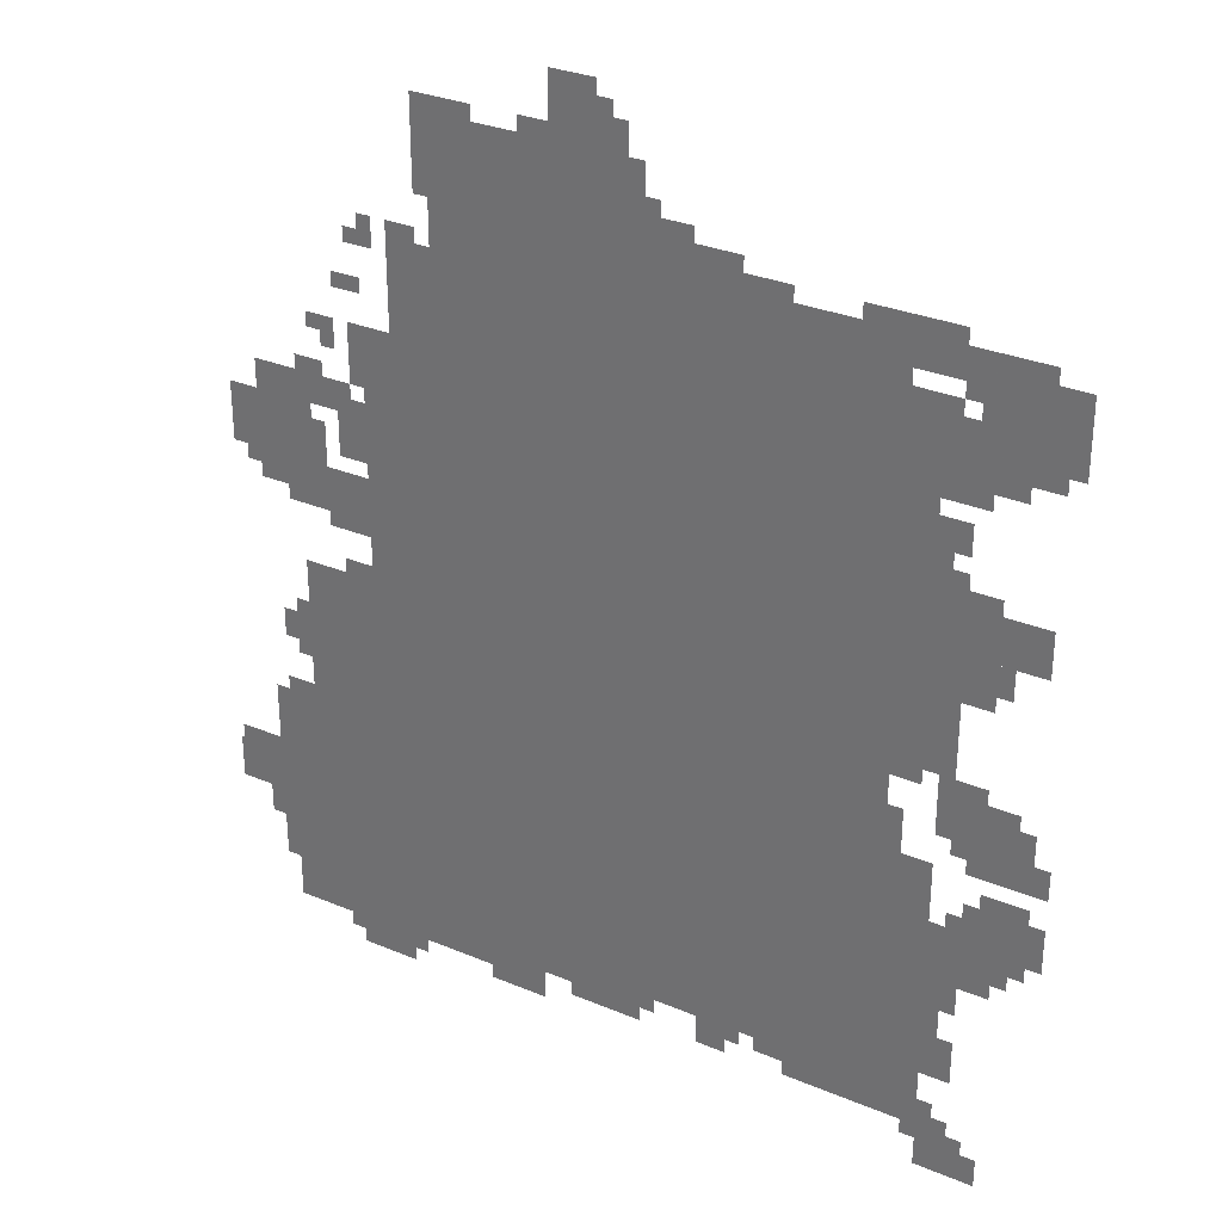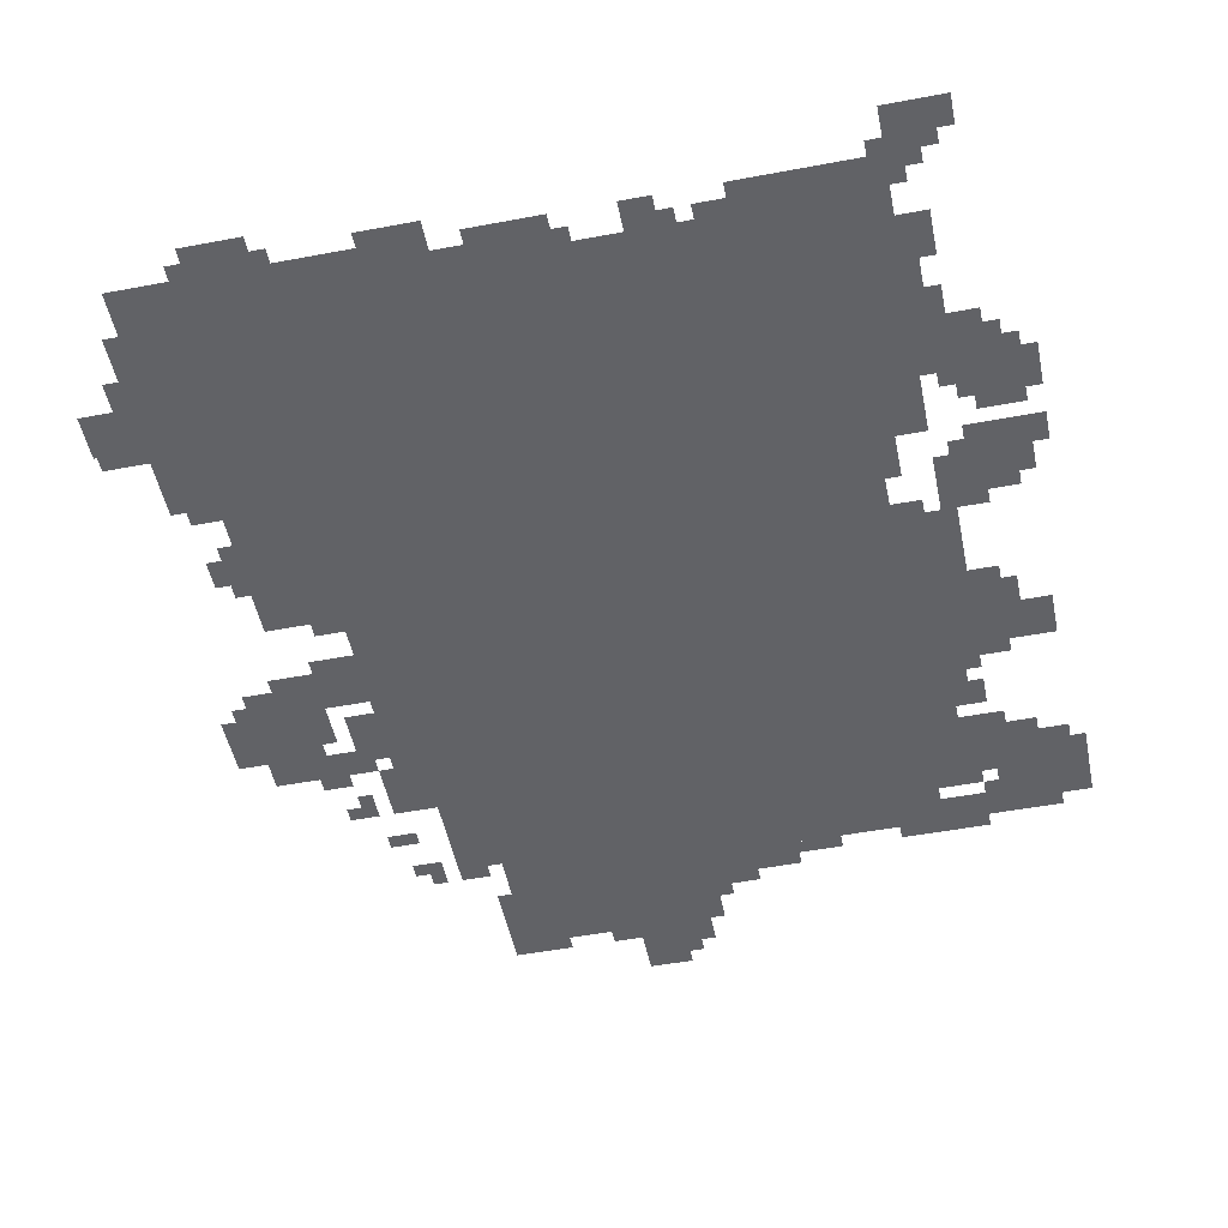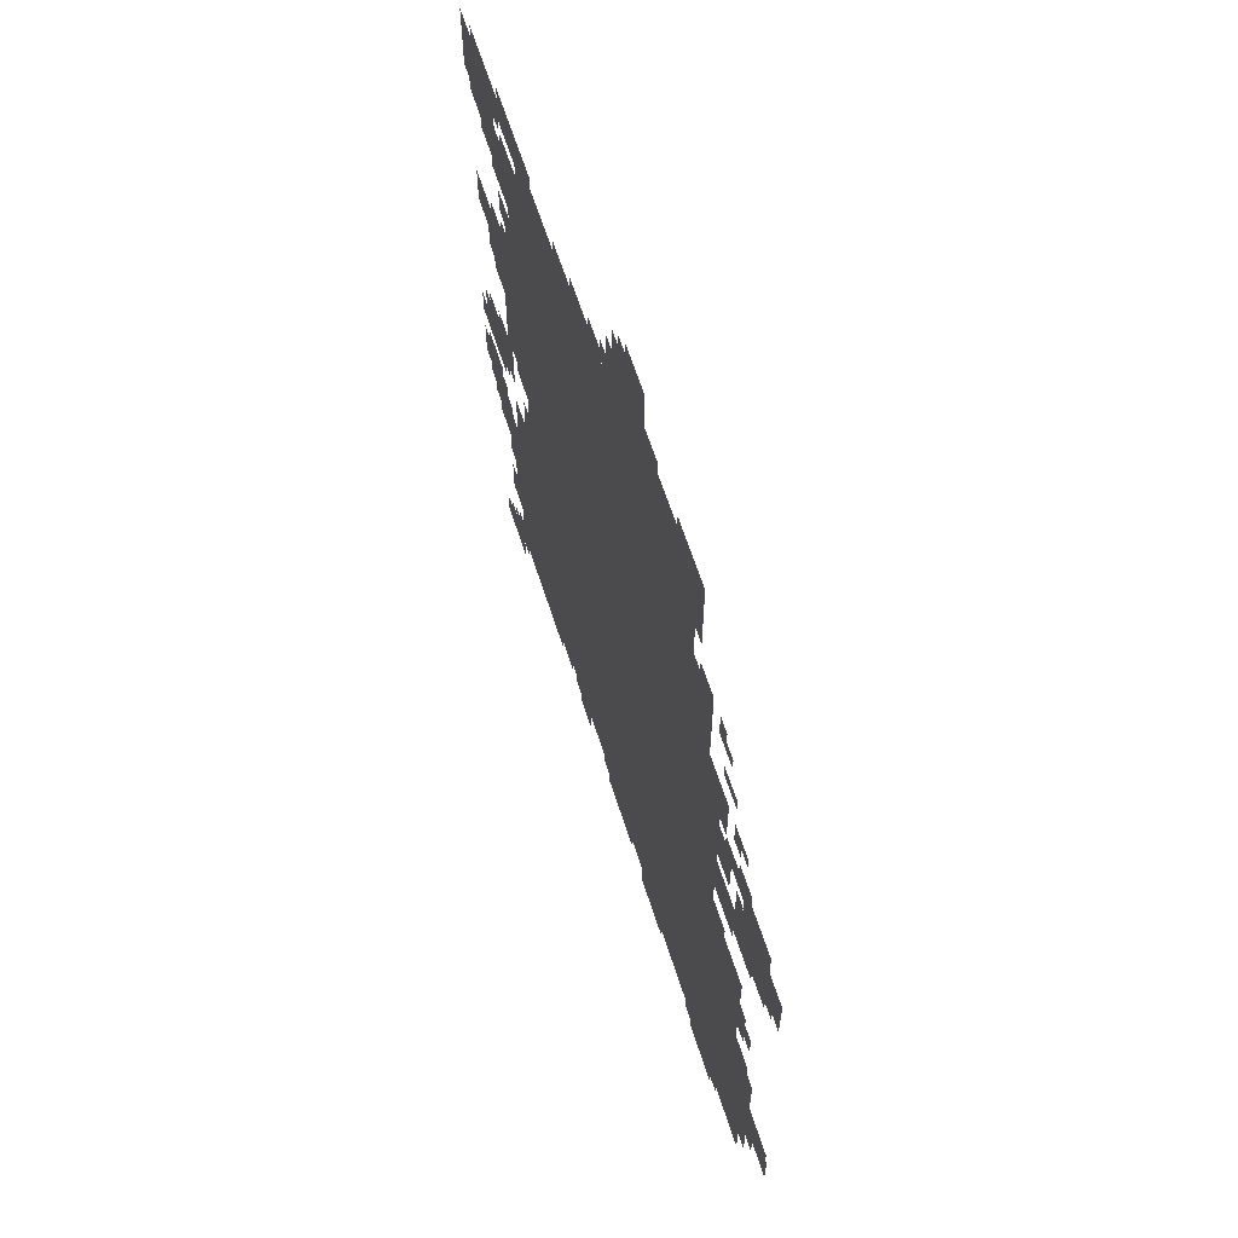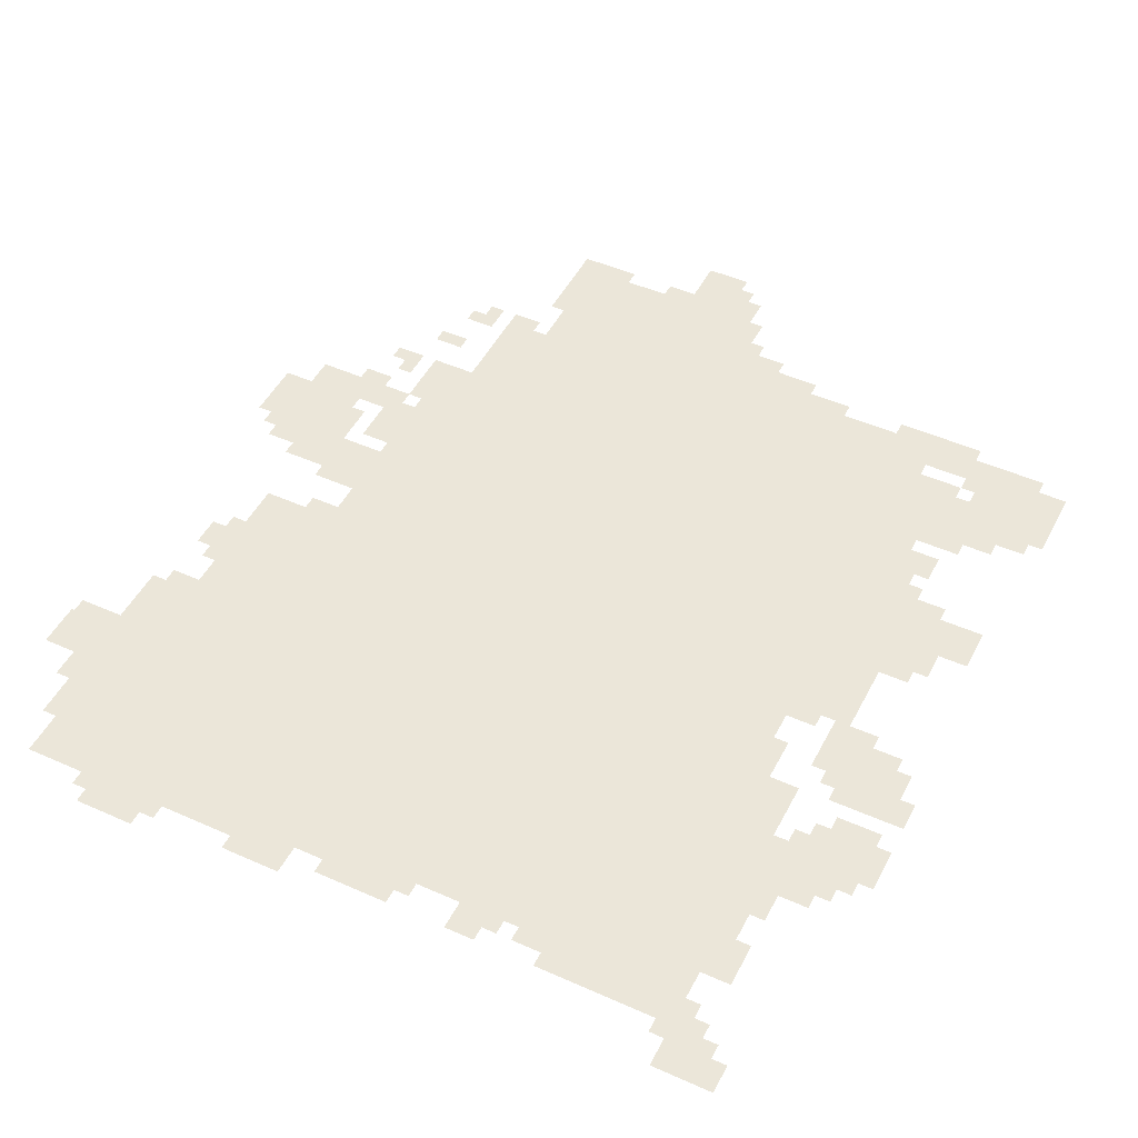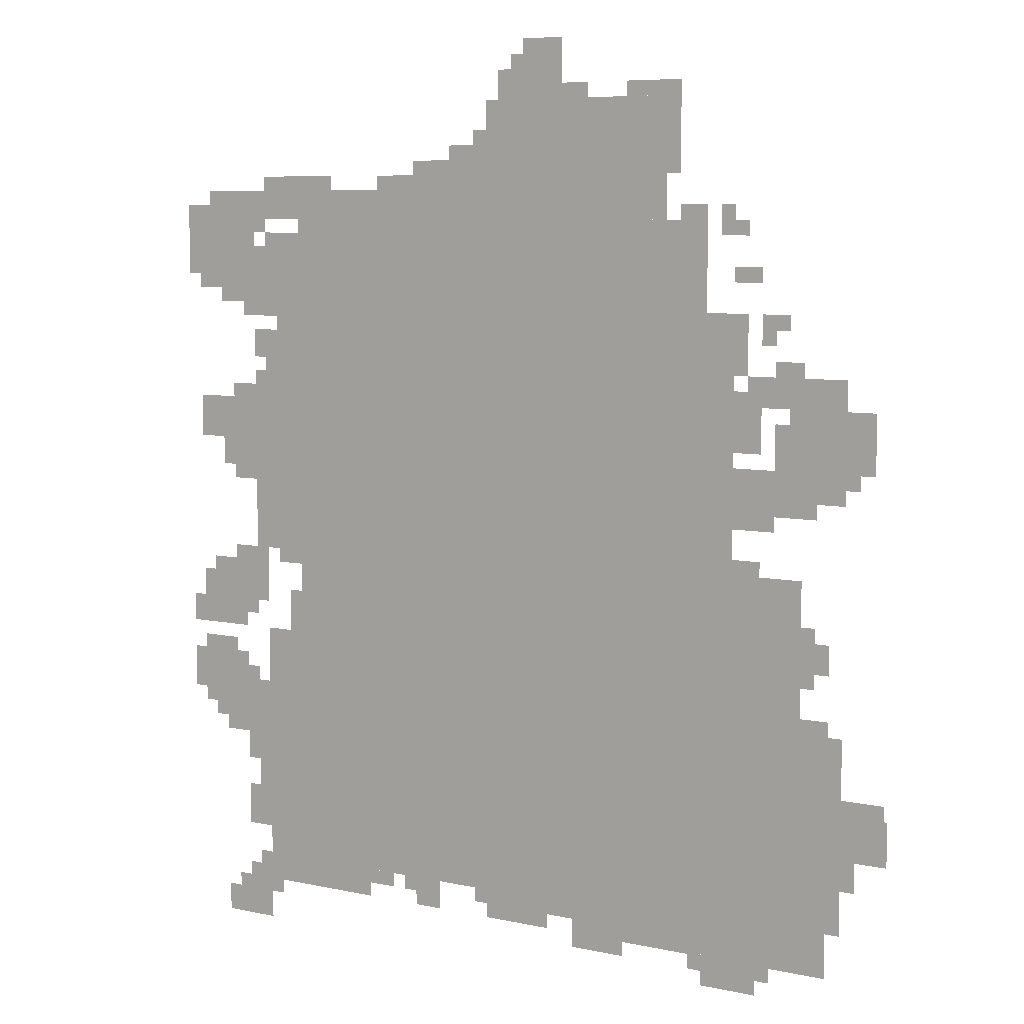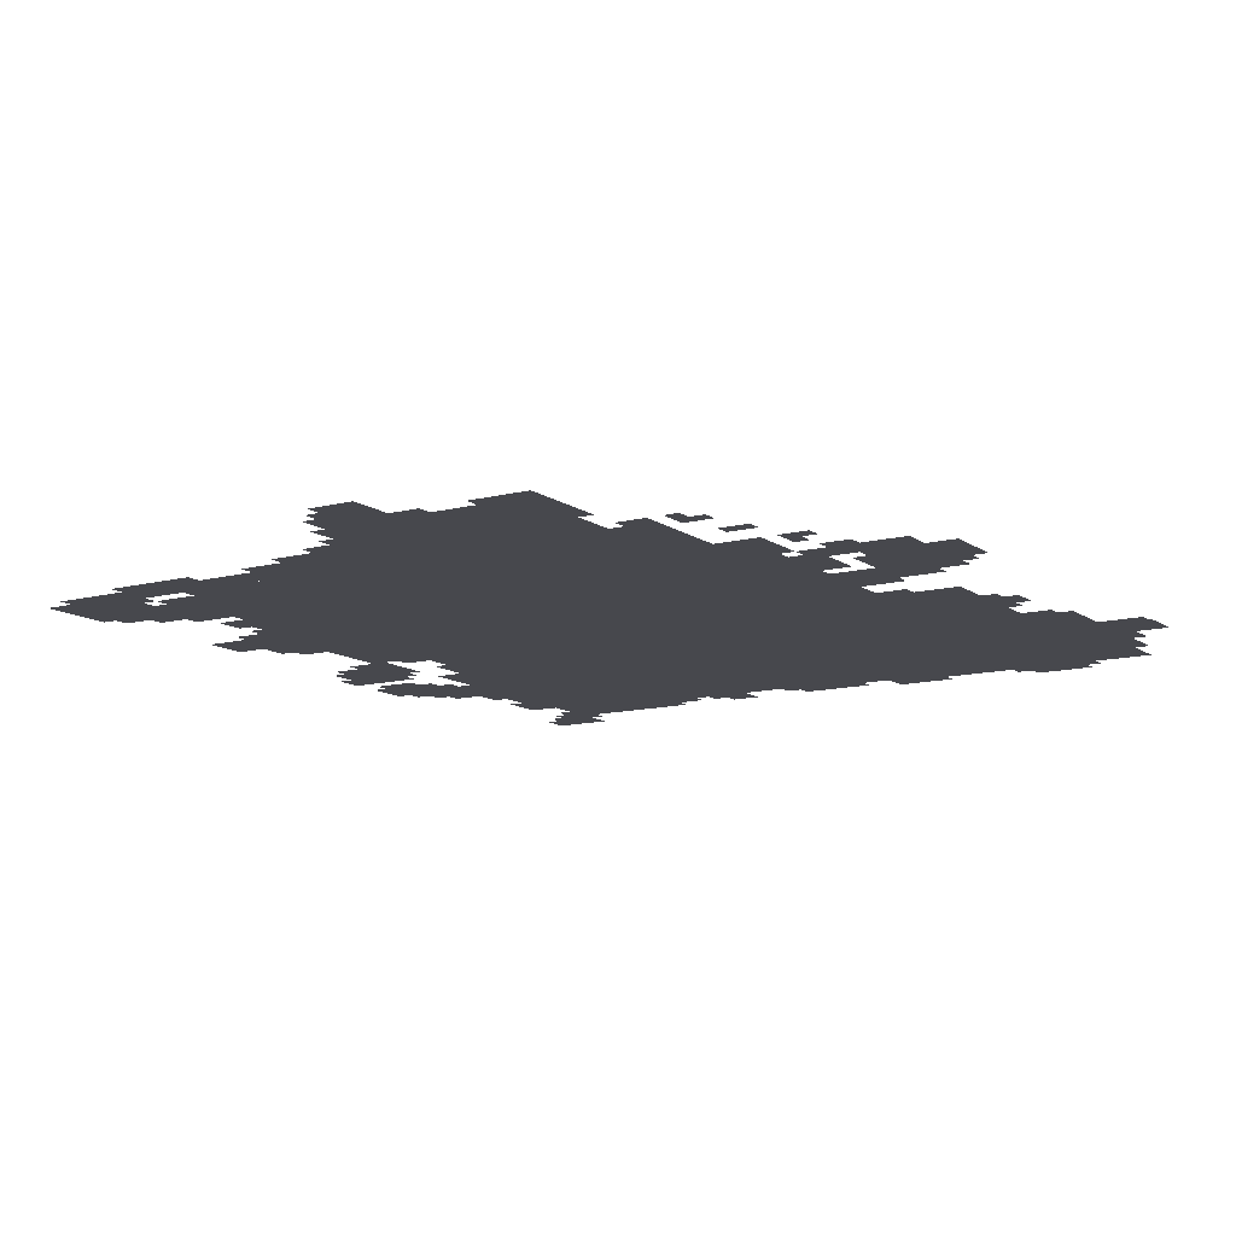
<metadata>
{"format":"obj","ext":"obj","renderer":"f3d","projection":"perspective","resolution":1024,"background":"white","views":[{"elev":30.5,"azim":31.2,"up":"+Y"},{"elev":-50.7,"azim":11.6,"up":"+Z"},{"elev":64.6,"azim":-107.9,"up":"+Y"},{"elev":48.4,"azim":26.5,"up":"+Z"},{"elev":7.2,"azim":-148.0,"up":"+Y"},{"elev":-11.9,"azim":-148.0,"up":"+Z"}]}
</metadata>
<code>
g mingshi_h-mesh
v -320 895 0
v -320 1663 0
v -1376 1663 0
v -1376 895 0
v -320 159 0
v -320 895 0
v -1376 895 0
v -1376 159 0
v -832 1663 0
v -832 1919 0
v -1280 1919 0
v -1280 1663 0
v -1376 95 0
v -1376 511 0
v -1600 511 0
v -1600 95 0
v -1376 511 0
v -1376 927 0
v -1600 927 0
v -1600 511 0
v -1568 1087 0
v -1568 1343 0
v -1696 1343 0
v -1696 1087 0
v -224 383 0
v -224 703 0
v -320 703 0
v -320 383 0
v -96 1471 0
v -96 1599 0
v -320 1599 0
v -320 1471 0
v -192 1087 0
v -192 1311 0
v -320 1311 0
v -320 1087 0
v -224 95 0
v -224 383 0
v -320 383 0
v -320 95 0
v -64 1663 0
v -64 1727 0
v -448 1727 0
v -448 1663 0
v -192 895 0
v -192 1087 0
v -320 1087 0
v -320 895 0
v -448 1663 0
v -448 1727 0
v -832 1727 0
v -832 1663 0
v -1600 383 0
v -1600 607 0
v -1696 607 0
v -1696 383 0
v -1600 191 0
v -1600 383 0
v -1696 383 0
v -1696 191 0
v -1376 1183 0
v -1376 1471 0
v -1440 1471 0
v -1440 1183 0
v -32 703 0
v -32 831 0
v -160 831 0
v -160 703 0
v -32 511 0
v -32 639 0
v -160 639 0
v -160 511 0
v -1376 927 0
v -1376 1183 0
v -1440 1183 0
v -1440 927 0
v -32 1151 0
v -32 1247 0
v -192 1247 0
v -192 1151 0
v 0 1535 0
v 0 1663 0
v -96 1663 0
v -96 1535 0
v -928 1919 0
v -928 2047 0
v -1024 2047 0
v -1024 1919 0
v -1696 351 0
v -1696 479 0
v -1792 479 0
v -1792 351 0
v -1440 1023 0
v -1440 1151 0
v -1536 1151 0
v -1536 1023 0
v -1216 95 0
v -1216 159 0
v -1376 159 0
v -1376 95 0
v -1056 95 0
v -1056 159 0
v -1216 159 0
v -1216 95 0
v -128 0 0
v -128 95 0
v -224 95 0
v -224 0 0
v -160 767 0
v -160 895 0
v -224 895 0
v -224 767 0
v -1440 1183 0
v -1440 1311 0
v -1504 1311 0
v -1504 1183 0
v -1376 31 0
v -1376 95 0
v -1504 95 0
v -1504 31 0
v -1696 1151 0
v -1696 1279 0
v -1760 1279 0
v -1760 1151 0
v -640 1727 0
v -640 1791 0
v -736 1791 0
v -736 1727 0
v -736 1727 0
v -736 1791 0
v -832 1791 0
v -832 1727 0
v -160 479 0
v -160 575 0
v -224 575 0
v -224 479 0
v -1600 95 0
v -1600 191 0
v -1664 191 0
v -1664 95 0
v -96 1087 0
v -96 1151 0
v -192 1151 0
v -192 1087 0
v -160 223 0
v -160 319 0
v -224 319 0
v -224 223 0
v -96 1599 0
v -96 1663 0
v -192 1663 0
v -192 1599 0
v -416 95 0
v -416 159 0
v -512 159 0
v -512 95 0
v -832 95 0
v -832 159 0
v -928 159 0
v -928 95 0
v -256 1375 0
v -256 1471 0
v -320 1471 0
v -320 1375 0
v -160 383 0
v -160 479 0
v -224 479 0
v -224 383 0
v -320 95 0
v -320 159 0
v -416 159 0
v -416 95 0
v -640 95 0
v -640 159 0
v -704 159 0
v -704 95 0
v -192 1343 0
v -192 1407 0
v -256 1407 0
v -256 1343 0
v -96 447 0
v -96 511 0
v -160 511 0
v -160 447 0
v -864 1919 0
v -864 1983 0
v -928 1983 0
v -928 1919 0
v -1504 1279 0
v -1504 1343 0
v -1568 1343 0
v -1568 1279 0
v -928 95 0
v -928 159 0
v -992 159 0
v -992 95 0
v -256 1311 0
v -256 1375 0
v -320 1375 0
v -320 1311 0
v -1280 1759 0
v -1280 1855 0
v -1312 1855 0
v -1312 1759 0
v -1280 1855 0
v -1280 1951 0
v -1312 1951 0
v -1312 1855 0
v -1536 1151 0
v -1536 1247 0
v -1568 1247 0
v -1568 1151 0
v -320 1727 0
v -320 1759 0
v -416 1759 0
v -416 1727 0
v -224 1727 0
v -224 1759 0
v -320 1759 0
v -320 1727 0
v -1536 1055 0
v -1536 1151 0
v -1568 1151 0
v -1568 1055 0
v -32 1503 0
v -32 1535 0
v -96 1535 0
v -96 1503 0
v -1504 1407 0
v -1504 1471 0
v -1536 1471 0
v -1536 1407 0
v -128 1055 0
v -128 1087 0
v -192 1087 0
v -192 1055 0
v -128 1247 0
v -128 1279 0
v -192 1279 0
v -192 1247 0
v -1536 1343 0
v -1536 1375 0
v -1600 1375 0
v -1600 1343 0
v -1440 1535 0
v -1440 1567 0
v -1504 1567 0
v -1504 1535 0
v -1024 1919 0
v -1024 1951 0
v -1088 1951 0
v -1088 1919 0
v -1792 383 0
v -1792 447 0
v -1799 447 0
v -1799 383 0
v 0 1663 0
v 0 1695 0
v -64 1695 0
v -64 1663 0
v -1408 1631 0
v -1408 1695 0
v -1440 1695 0
v -1440 1631 0
v -1312 1663 0
v -1312 1695 0
v -1376 1695 0
v -1376 1663 0
v -1568 1055 0
v -1568 1087 0
v -1632 1087 0
v -1632 1055 0
v -192 95 0
v -192 159 0
v -224 159 0
v -224 95 0
v -1696 287 0
v -1696 351 0
v -1728 351 0
v -1728 287 0
v -512 127 0
v -512 159 0
v -576 159 0
v -576 127 0
v -96 0 0
v -96 63 0
v -128 63 0
v -128 0 0
v -992 127 0
v -992 159 0
v -1056 159 0
v -1056 127 0
v -192 319 0
v -192 383 0
v -224 383 0
v -224 319 0
v -256 863 0
v -256 895 0
v -320 895 0
v -320 863 0
v -1440 927 0
v -1440 959 0
v -1504 959 0
v -1504 927 0
v -1632 735 0
v -1632 799 0
v -1664 799 0
v -1664 735 0
v -1600 607 0
v -1600 639 0
v -1664 639 0
v -1664 607 0
v 0 703 0
v 0 767 0
v -32 767 0
v -32 703 0
v -736 1791 0
v -736 1823 0
v -800 1823 0
v -800 1791 0
v -1184 1919 0
v -1184 1951 0
v -1248 1951 0
v -1248 1919 0
v -544 1727 0
v -544 1759 0
v -608 1759 0
v -608 1727 0
v -160 1439 0
v -160 1471 0
v -224 1471 0
v -224 1439 0
v -224 1599 0
v -224 1631 0
v -288 1631 0
v -288 1599 0
v -1440 1343 0
v -1440 1407 0
v -1472 1407 0
v -1472 1343 0
v -1440 1407 0
v -1440 1471 0
v -1472 1471 0
v -1472 1407 0
v -1600 767 0
v -1600 831 0
v -1632 831 0
v -1632 767 0
v -1120 63 0
v -1120 95 0
v -1184 95 0
v -1184 63 0
v -1056 63 0
v -1056 95 0
v -1120 95 0
v -1120 63 0
v -288 735 0
v -288 799 0
v -320 799 0
v -320 735 0
v 0 575 0
v 0 639 0
v -32 639 0
v -32 575 0
v -1600 703 0
v -1600 767 0
v -1632 767 0
v -1632 703 0
v -32 639 0
v -32 671 0
v -96 671 0
v -96 639 0
v -64 831 0
v -64 863 0
v -128 863 0
v -128 831 0
v -1504 63 0
v -1504 95 0
v -1536 95 0
v -1536 63 0
v -128 863 0
v -128 895 0
v -160 895 0
v -160 863 0
v -224 1311 0
v -224 1343 0
v -256 1343 0
v -256 1311 0
v -1536 1439 0
v -1536 1471 0
v -1568 1471 0
v -1568 1439 0
v -1696 1119 0
v -1696 1151 0
v -1728 1151 0
v -1728 1119 0
v -1472 1311 0
v -1472 1343 0
v -1504 1343 0
v -1504 1311 0
v -160 95 0
v -160 127 0
v -192 127 0
v -192 95 0
v -160 575 0
v -160 607 0
v -192 607 0
v -192 575 0
v -608 127 0
v -608 159 0
v -640 159 0
v -640 127 0
v -64 479 0
v -64 511 0
v -96 511 0
v -96 479 0
v -800 127 0
v -800 159 0
v -832 159 0
v -832 127 0
v -1344 63 0
v -1344 95 0
v -1376 95 0
v -1376 63 0
v -160 735 0
v -160 767 0
v -192 767 0
v -192 735 0
v -224 63 0
v -224 95 0
v -256 95 0
v -256 63 0
v -224 1439 0
v -224 1471 0
v -256 1471 0
v -256 1439 0
v -288 1599 0
v -288 1631 0
v -320 1631 0
v -320 1599 0
v -608 1727 0
v -608 1759 0
v -640 1759 0
v -640 1727 0
v -128 831 0
v -128 863 0
v -160 863 0
v -160 831 0
v -1792 351 0
v -1792 383 0
v -1799 383 0
v -1799 351 0
v -96 639 0
v -96 671 0
v -128 671 0
v -128 639 0
v -288 703 0
v -288 735 0
v -320 735 0
v -320 703 0
v -800 1823 0
v -800 1855 0
v -832 1855 0
v -832 1823 0
v -192 1631 0
v -192 1663 0
v -224 1663 0
v -224 1631 0
v -1440 1631 0
v -1440 1663 0
v -1472 1663 0
v -1472 1631 0
v -896 1983 0
v -896 2015 0
v -928 2015 0
v -928 1983 0
v -800 1791 0
v -800 1823 0
v -832 1823 0
v -832 1791 0
v -1248 1919 0
v -1248 1951 0
v -1280 1951 0
v -1280 1919 0
v 0 543 0
v 0 575 0
v -32 575 0
v -32 543 0
g mingshi_h-mesh_0
f 3 2 1
f 1 4 3
f 7 6 5
f 5 8 7
f 11 10 9
f 9 12 11
f 15 14 13
f 13 16 15
f 19 18 17
f 17 20 19
f 23 22 21
f 21 24 23
f 27 26 25
f 25 28 27
f 31 30 29
f 29 32 31
f 35 34 33
f 33 36 35
f 39 38 37
f 37 40 39
f 43 42 41
f 41 44 43
f 47 46 45
f 45 48 47
f 51 50 49
f 49 52 51
f 55 54 53
f 53 56 55
f 59 58 57
f 57 60 59
f 63 62 61
f 61 64 63
f 67 66 65
f 65 68 67
f 71 70 69
f 69 72 71
f 75 74 73
f 73 76 75
f 79 78 77
f 77 80 79
f 83 82 81
f 81 84 83
f 87 86 85
f 85 88 87
f 91 90 89
f 89 92 91
f 95 94 93
f 93 96 95
f 99 98 97
f 97 100 99
f 103 102 101
f 101 104 103
f 107 106 105
f 105 108 107
f 111 110 109
f 109 112 111
f 115 114 113
f 113 116 115
f 119 118 117
f 117 120 119
f 123 122 121
f 121 124 123
f 127 126 125
f 125 128 127
f 131 130 129
f 129 132 131
f 135 134 133
f 133 136 135
f 139 138 137
f 137 140 139
f 143 142 141
f 141 144 143
f 147 146 145
f 145 148 147
f 151 150 149
f 149 152 151
f 155 154 153
f 153 156 155
f 159 158 157
f 157 160 159
f 163 162 161
f 161 164 163
f 167 166 165
f 165 168 167
f 171 170 169
f 169 172 171
f 175 174 173
f 173 176 175
f 179 178 177
f 177 180 179
f 183 182 181
f 181 184 183
f 187 186 185
f 185 188 187
f 191 190 189
f 189 192 191
f 195 194 193
f 193 196 195
f 199 198 197
f 197 200 199
f 203 202 201
f 201 204 203
f 207 206 205
f 205 208 207
f 211 210 209
f 209 212 211
f 215 214 213
f 213 216 215
f 219 218 217
f 217 220 219
f 223 222 221
f 221 224 223
f 227 226 225
f 225 228 227
f 231 230 229
f 229 232 231
f 235 234 233
f 233 236 235
f 239 238 237
f 237 240 239
f 243 242 241
f 241 244 243
f 247 246 245
f 245 248 247
f 251 250 249
f 249 252 251
f 255 254 253
f 253 256 255
f 259 258 257
f 257 260 259
f 263 262 261
f 261 264 263
f 267 266 265
f 265 268 267
f 271 270 269
f 269 272 271
f 275 274 273
f 273 276 275
f 279 278 277
f 277 280 279
f 283 282 281
f 281 284 283
f 287 286 285
f 285 288 287
f 291 290 289
f 289 292 291
f 295 294 293
f 293 296 295
f 299 298 297
f 297 300 299
f 303 302 301
f 301 304 303
f 307 306 305
f 305 308 307
f 311 310 309
f 309 312 311
f 315 314 313
f 313 316 315
f 319 318 317
f 317 320 319
f 323 322 321
f 321 324 323
f 327 326 325
f 325 328 327
f 331 330 329
f 329 332 331
f 335 334 333
f 333 336 335
f 339 338 337
f 337 340 339
f 343 342 341
f 341 344 343
f 347 346 345
f 345 348 347
f 351 350 349
f 349 352 351
f 355 354 353
f 353 356 355
f 359 358 357
f 357 360 359
f 363 362 361
f 361 364 363
f 367 366 365
f 365 368 367
f 371 370 369
f 369 372 371
f 375 374 373
f 373 376 375
f 379 378 377
f 377 380 379
f 383 382 381
f 381 384 383
f 387 386 385
f 385 388 387
f 391 390 389
f 389 392 391
f 395 394 393
f 393 396 395
f 399 398 397
f 397 400 399
f 403 402 401
f 401 404 403
f 407 406 405
f 405 408 407
f 411 410 409
f 409 412 411
f 415 414 413
f 413 416 415
f 419 418 417
f 417 420 419
f 423 422 421
f 421 424 423
f 427 426 425
f 425 428 427
f 431 430 429
f 429 432 431
f 435 434 433
f 433 436 435
f 439 438 437
f 437 440 439
f 443 442 441
f 441 444 443
f 447 446 445
f 445 448 447
f 451 450 449
f 449 452 451
f 455 454 453
f 453 456 455
f 459 458 457
f 457 460 459
f 463 462 461
f 461 464 463
f 467 466 465
f 465 468 467
f 471 470 469
f 469 472 471
f 475 474 473
f 473 476 475
f 479 478 477
f 477 480 479
f 483 482 481
f 481 484 483
f 487 486 485
f 485 488 487

</code>
